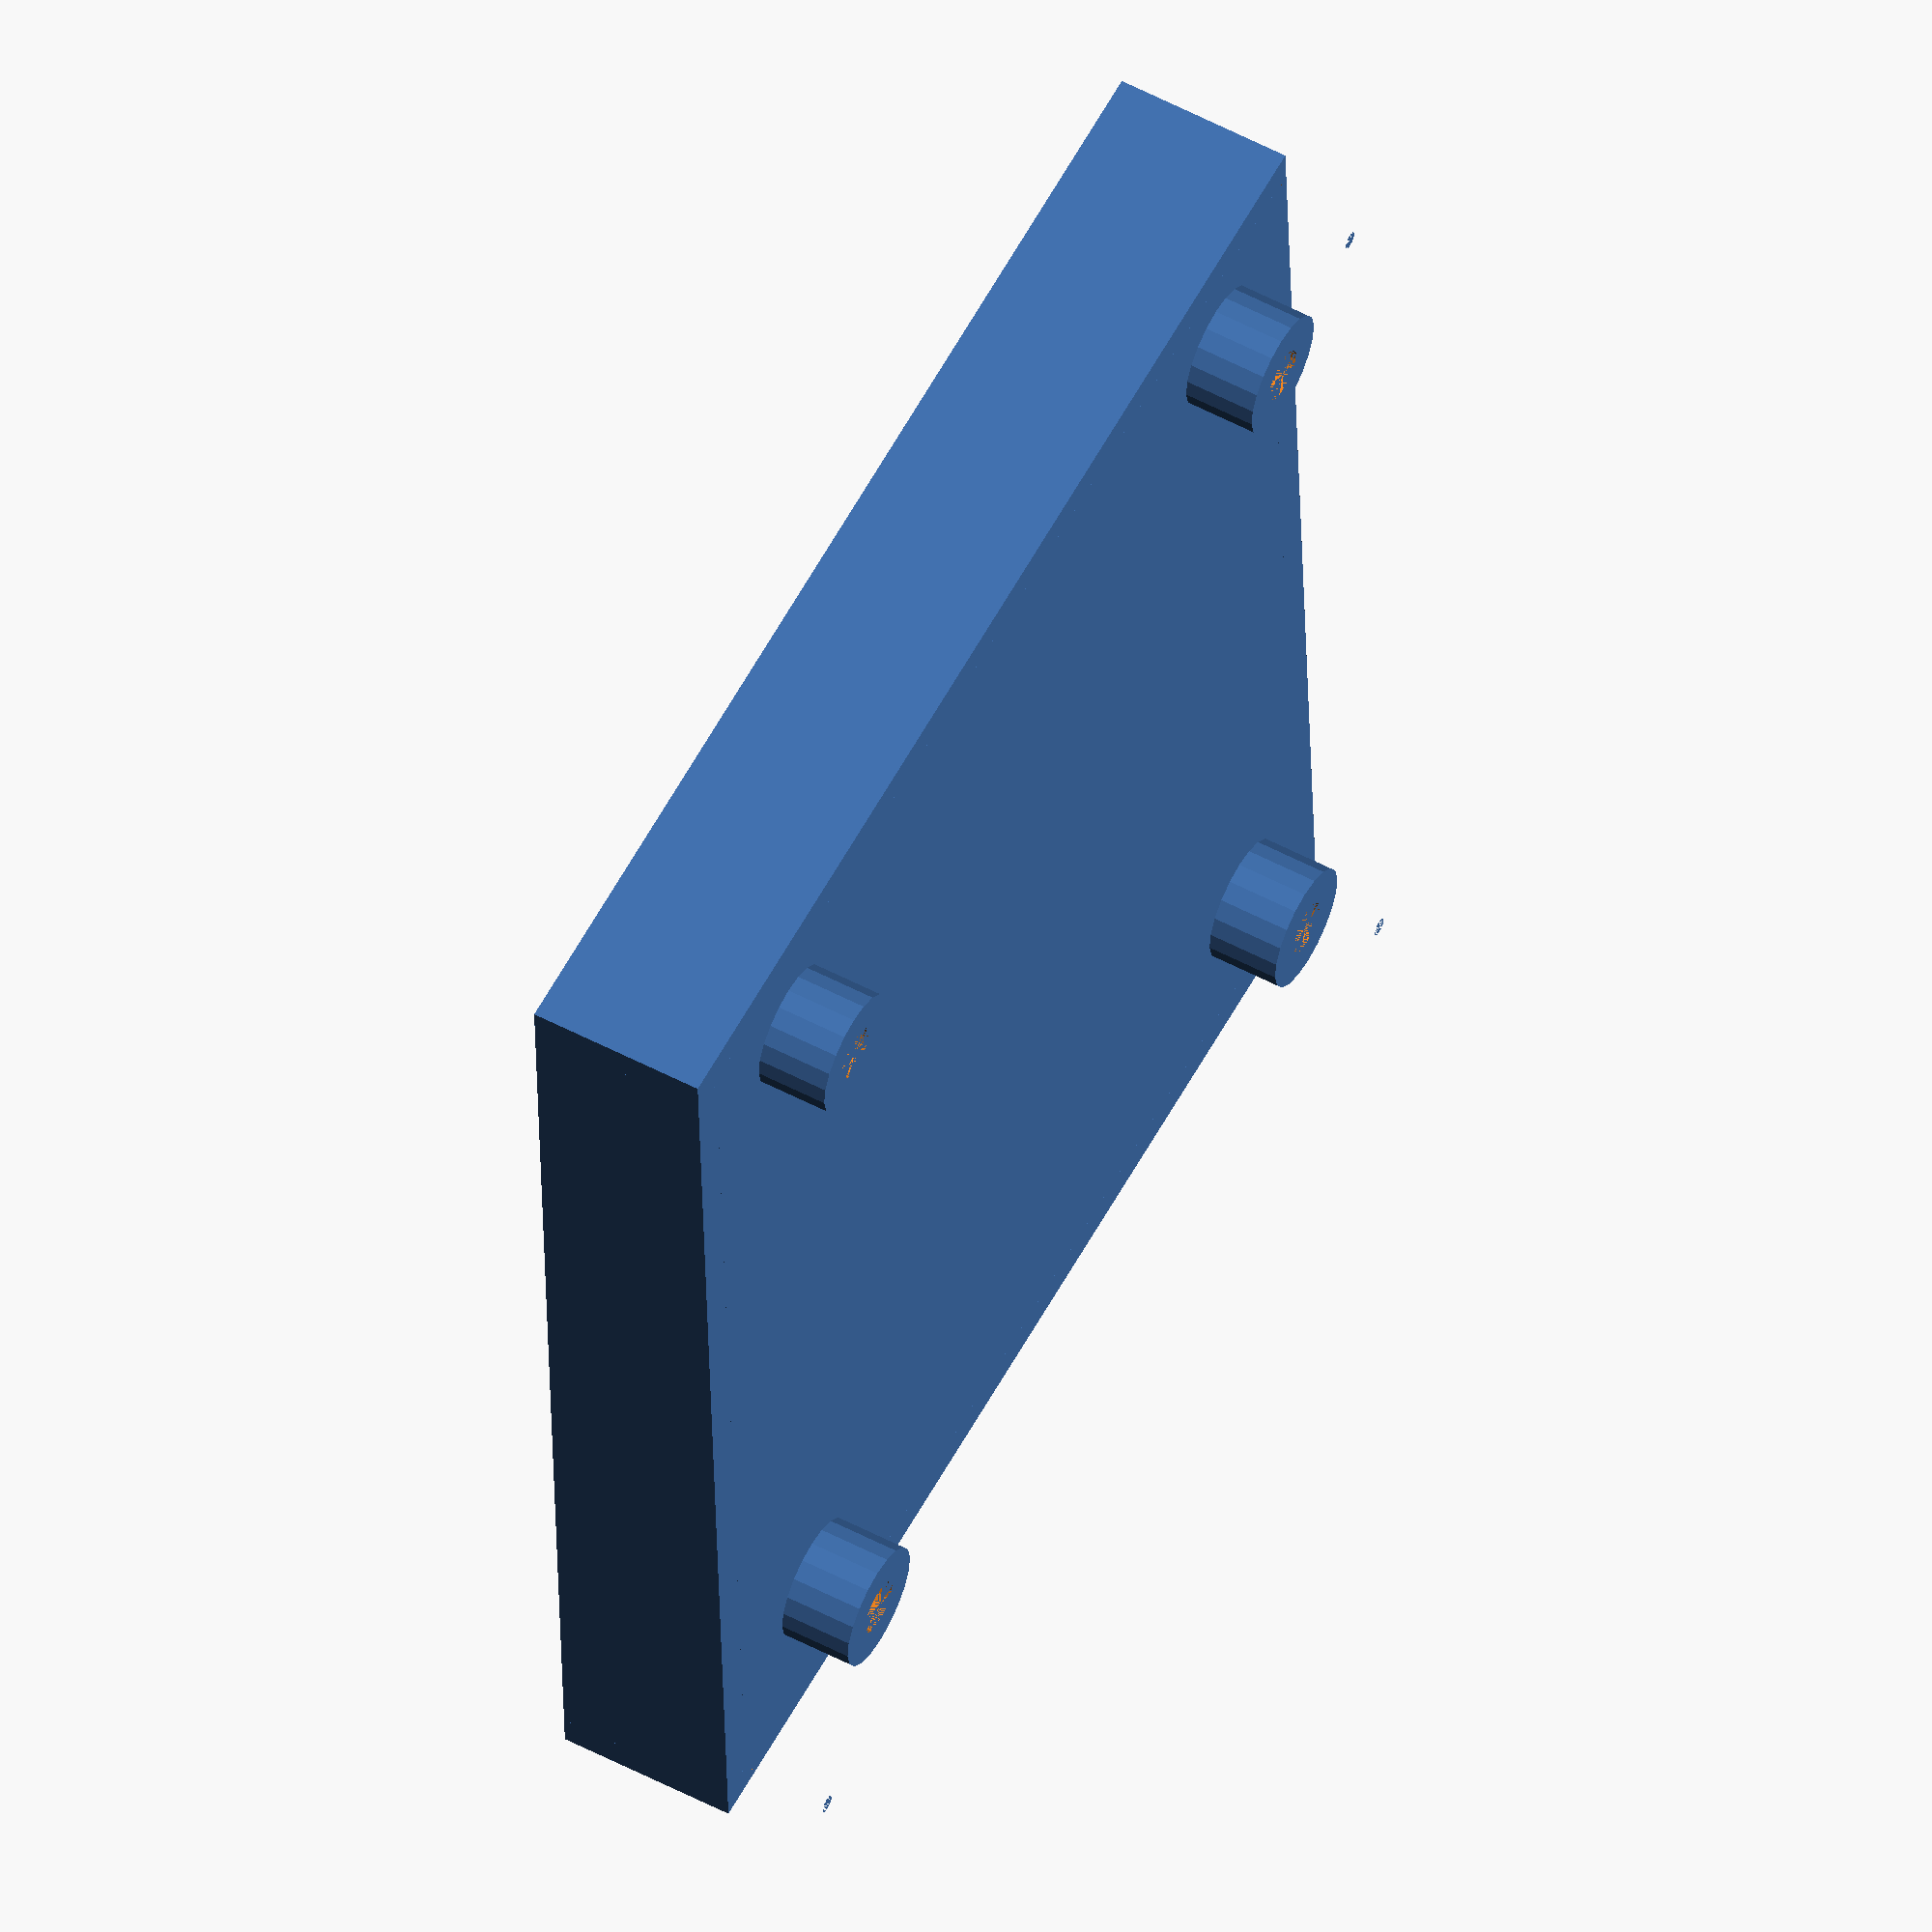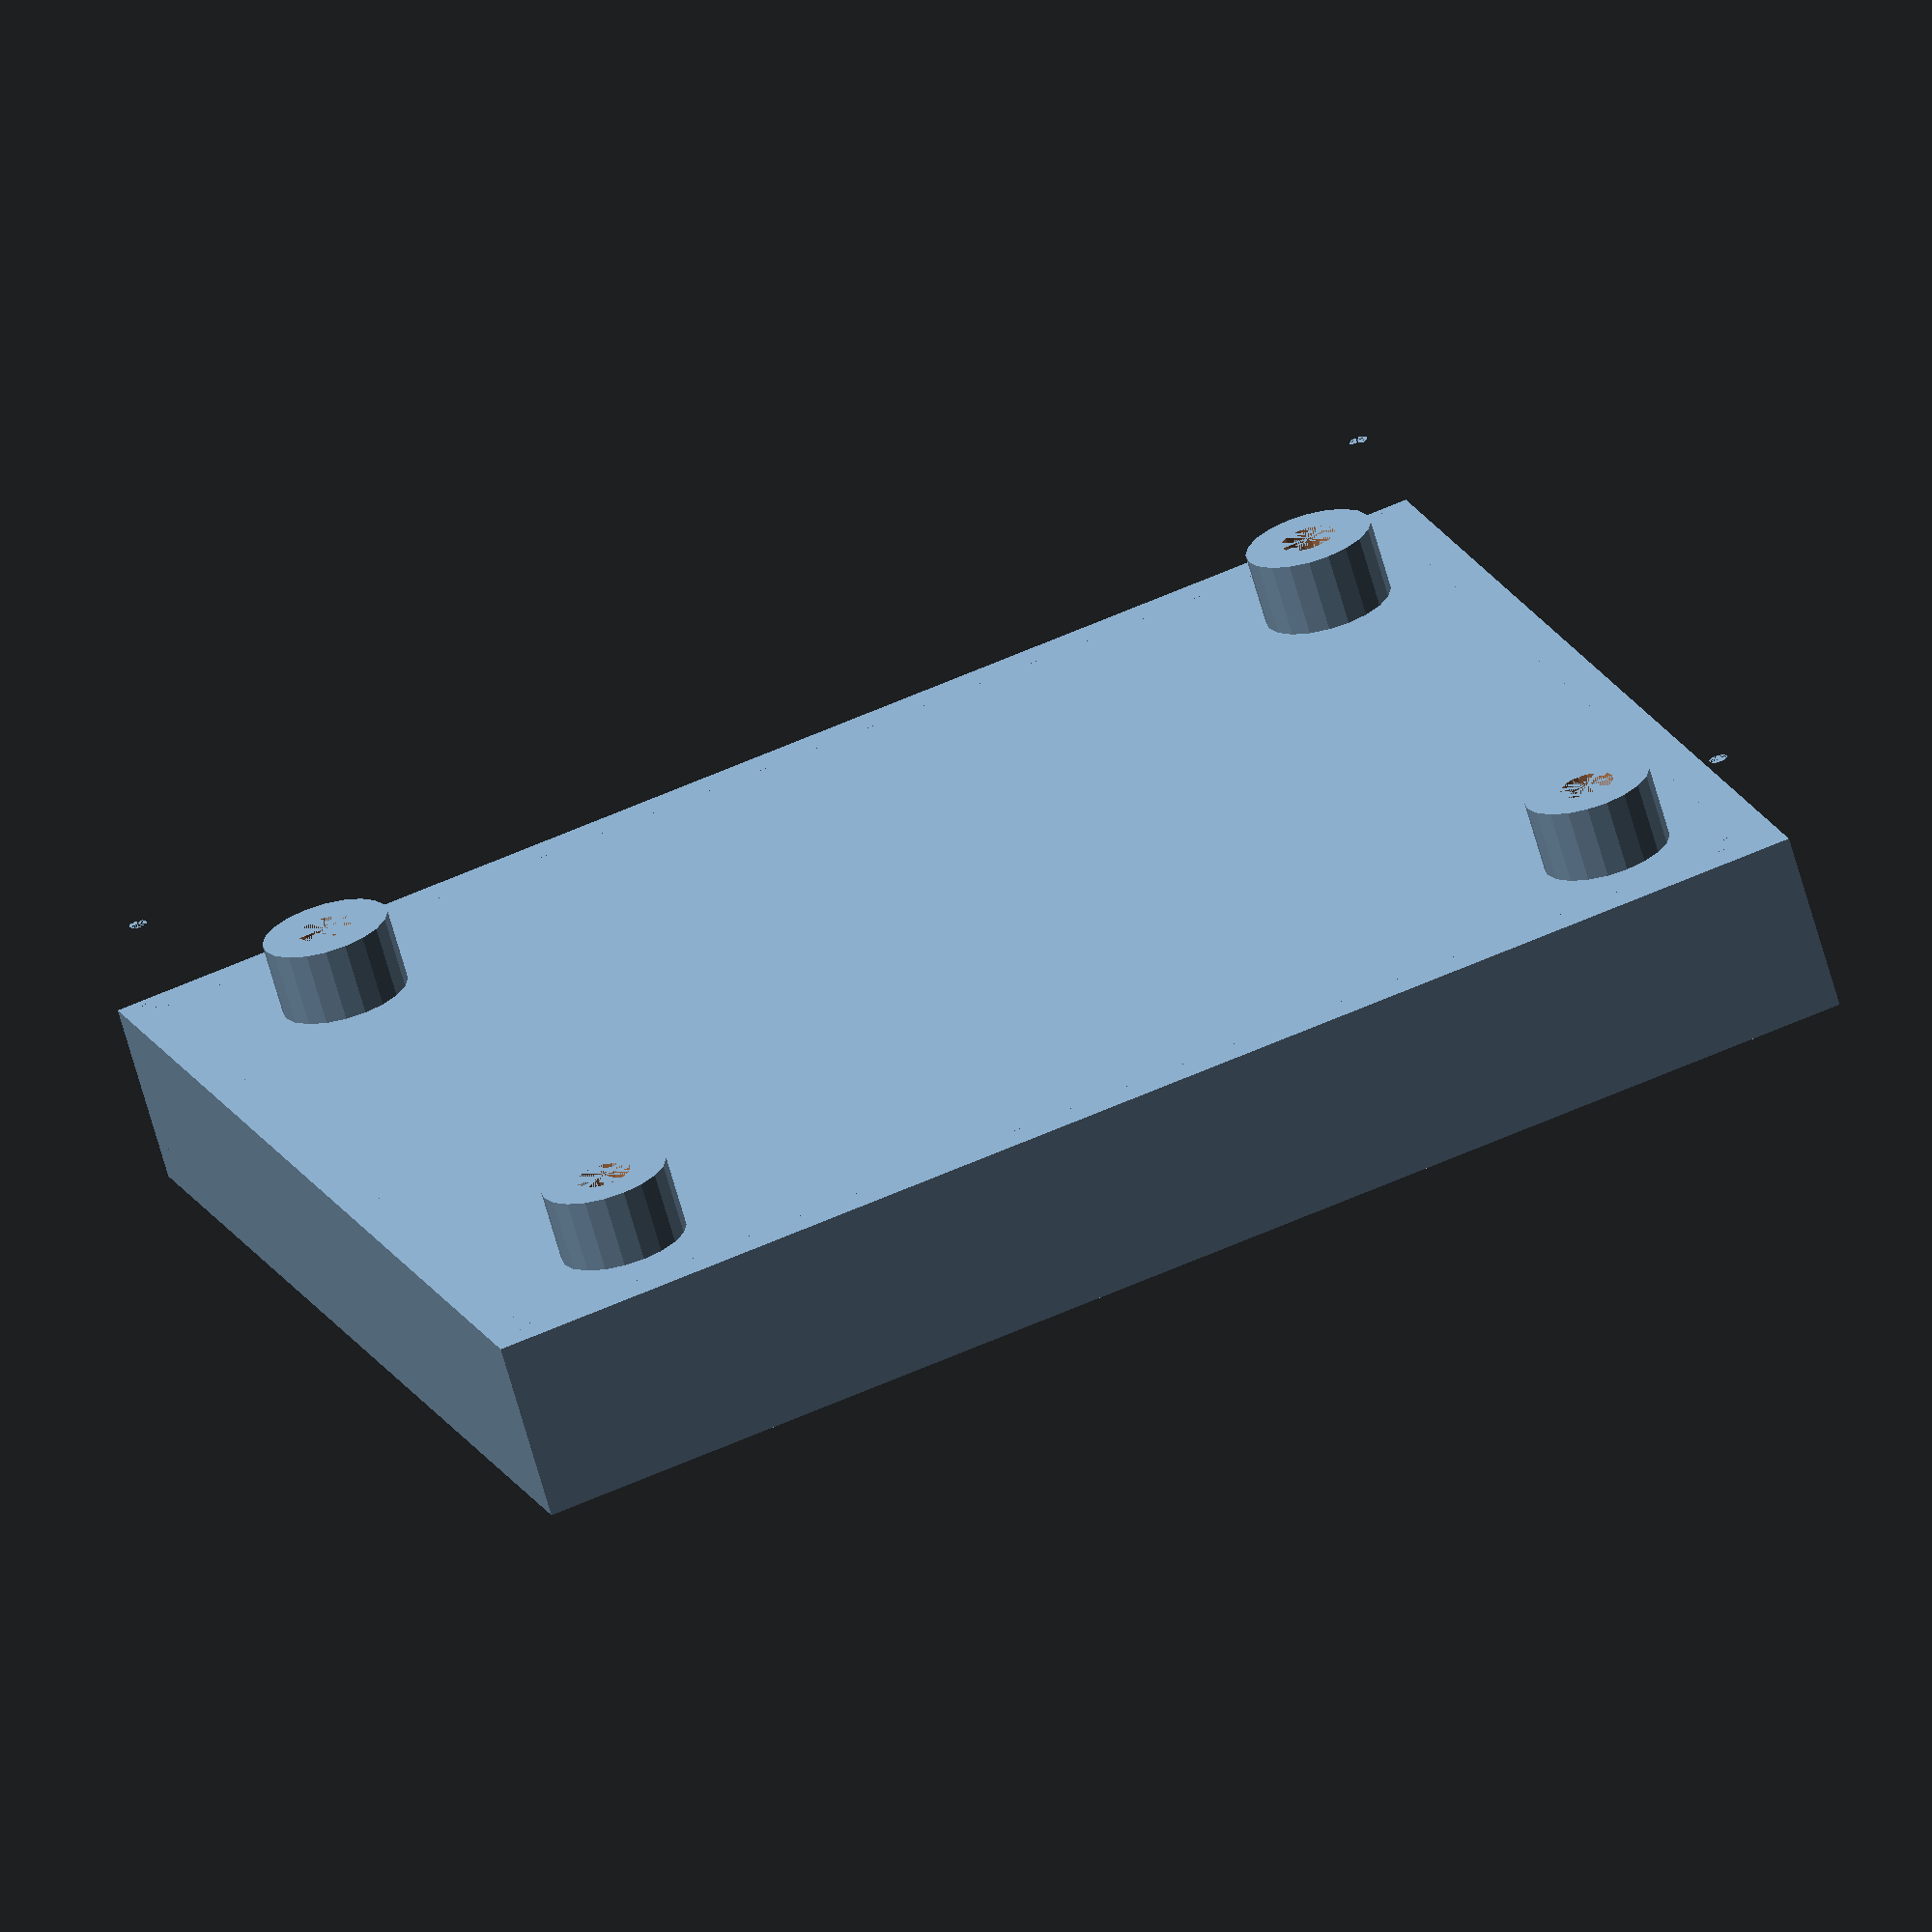
<openscad>
$fn = 20;


module pcb_box(
	wall = 2,
	pcb_sz_x = 30,
	pcb_sz_y = 50,
	pcb_sz_z = 2,
	pcb_wall_gap = 1,
	side_sz_z = 10,
	screw_d = 3,
	screw_holes = [],
	leg_sz_z = 0,
	leg_pos = [],
	leg_d = 5
) {
	translate([wall, wall, 0]) {
		cube([pcb_sz_x+2*pcb_wall_gap, pcb_wall_gap*2+pcb_sz_y, wall]);
	}
	for(y=[0, pcb_sz_y+2*pcb_wall_gap+wall]) {
		translate([0, y, 0]) {
			cube([pcb_sz_x+2*pcb_wall_gap+2*wall, wall, side_sz_z]);
		}
	}

	for(x=[0, pcb_sz_x+2*pcb_wall_gap+wall]) {
		translate([x, 0, 0]) {
			cube([wall, pcb_sz_y+2*pcb_wall_gap+2*wall, side_sz_z]);
		}
	}

	if(leg_sz_z>0) {
		for(p=leg_pos) {
			translate([wall+2*pcb_wall_gap+(p[0]>=0 ? p[0] : pcb_sz_x+p[0]), wall+2*pcb_wall_gap+(p[1]>=0 ? p[1] : pcb_sz_y+p[1]), -leg_sz_z-wall]) {
				cylinder(d=leg_d, h=leg_sz_z, center=true);
			}
		}
	}

	for(p=screw_holes) {
		translate([wall+2*pcb_wall_gap+(p[0]>=0 ? p[0] : pcb_sz_x+p[0]), wall+2*pcb_wall_gap+(p[1]>=0 ? p[1] : pcb_sz_y+p[1]), 0]) {
			difference() {
				cylinder(d=screw_d+2*wall, h=side_sz_z-pcb_sz_z, center=true);
				cylinder(d=screw_d, h=side_sz_z-pcb_sz_z, center=true);
			}
		}
	}

	if(pcb_wall_gap > 0) {
		for(x=[0,1]) {
			for(y=[0,1]) {
				translate([wall+x*(pcb_sz_x+2*pcb_wall_gap), wall+y*(pcb_sz_y+2*pcb_wall_gap), 0]) {
					difference() {
						cylinder(d=pcb_wall_gap, h=side_sz_z, center=true);
						cylinder(d=screw_d, h=side_sz_z, center=true);
					}
				}
			}
		}
	}

}

module pcb_box_7x6(leg_sz_z=0, leg_pos=[]) {
	pcb_box(
		pcb_sz_x = 70,
		pcb_sz_y = 60,
		pcb_sz_z = 2,
		screw_holes=[
			[6, 6],
			[6, -6],
			[-6, -6],
			[-6, 6],
		],
		leg_sz_z=leg_sz_z,
		leg_pos=leg_pos
	);
}

pcb_box_7x6();

</openscad>
<views>
elev=123.1 azim=92.6 roll=61.4 proj=o view=solid
elev=67.8 azim=198.9 roll=195.8 proj=o view=wireframe
</views>
